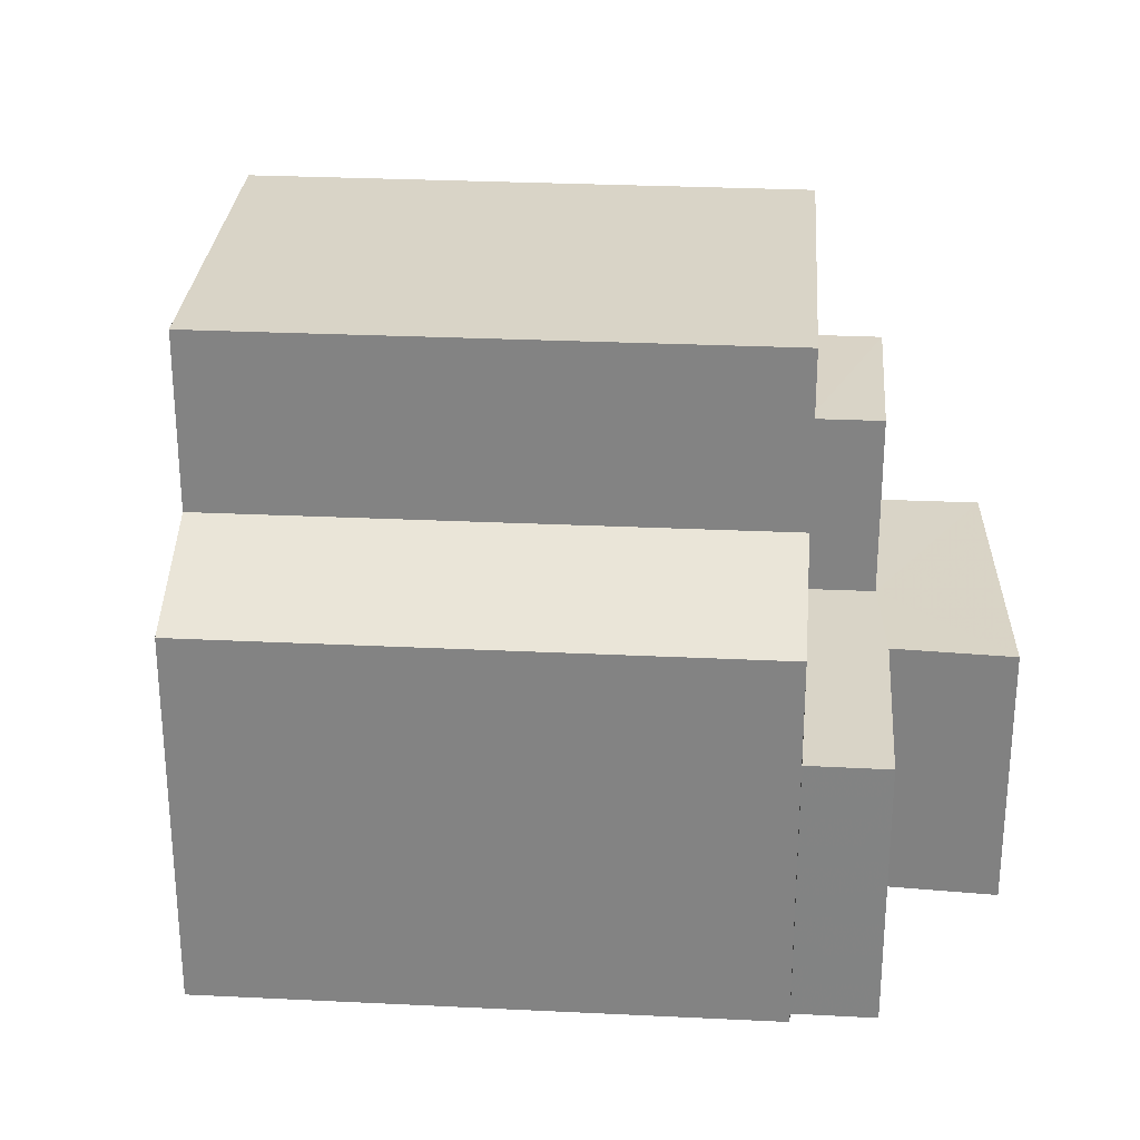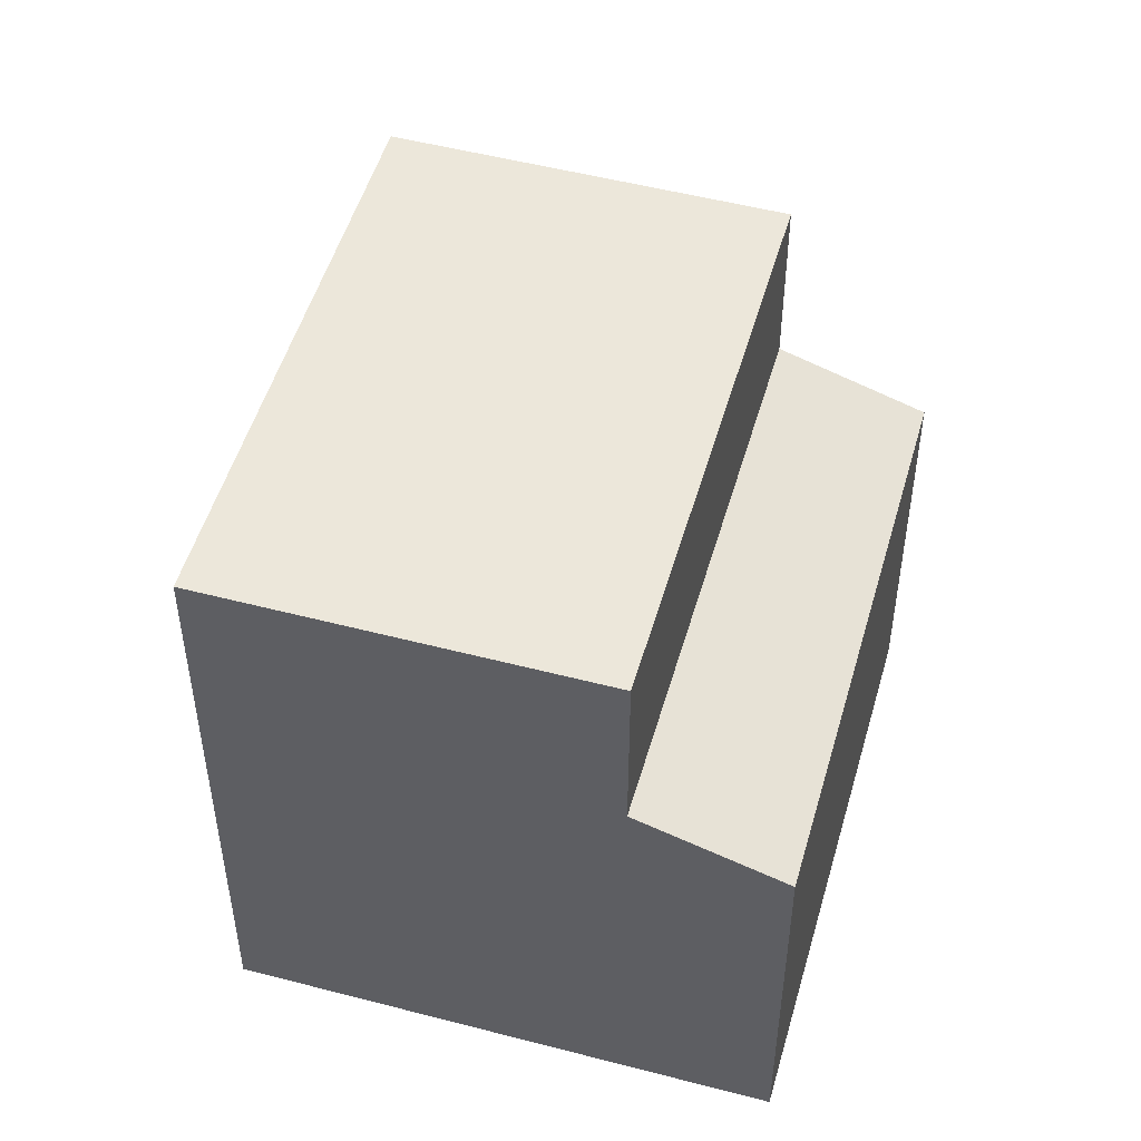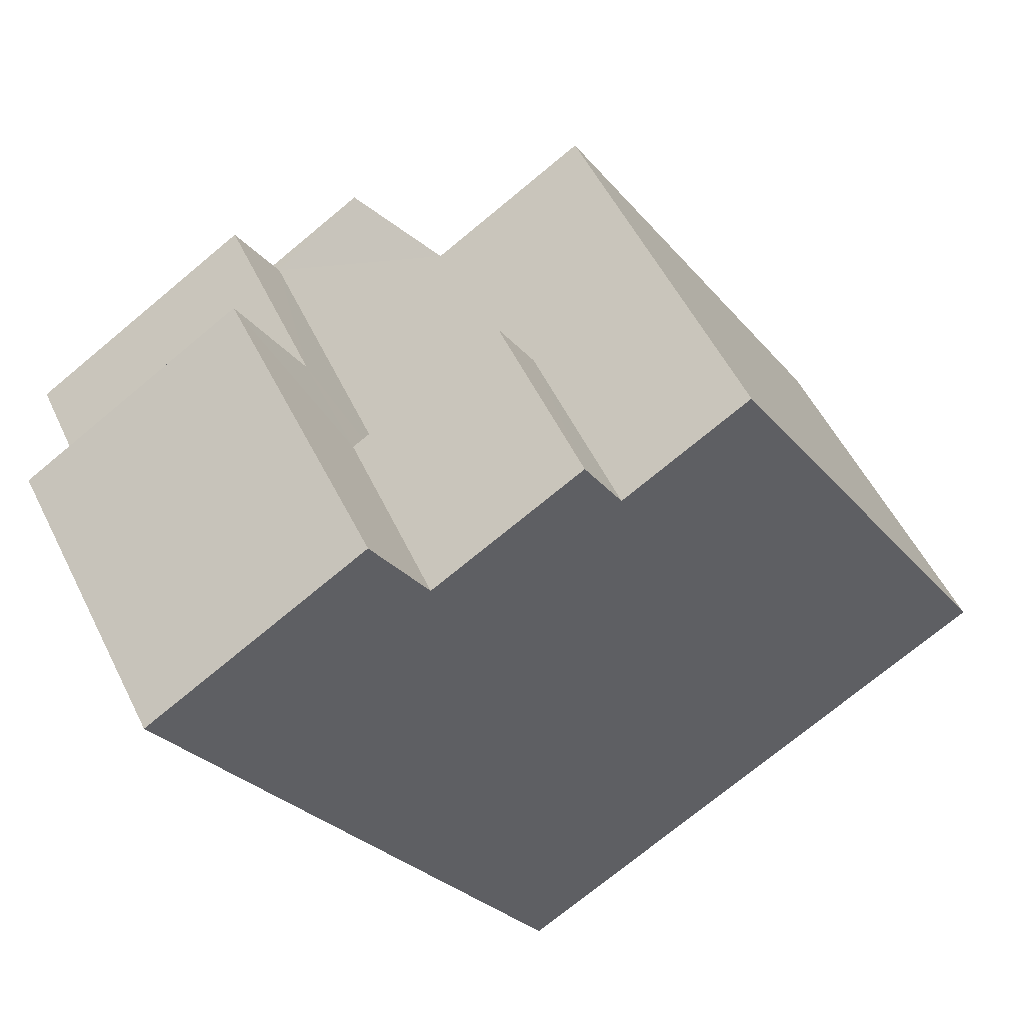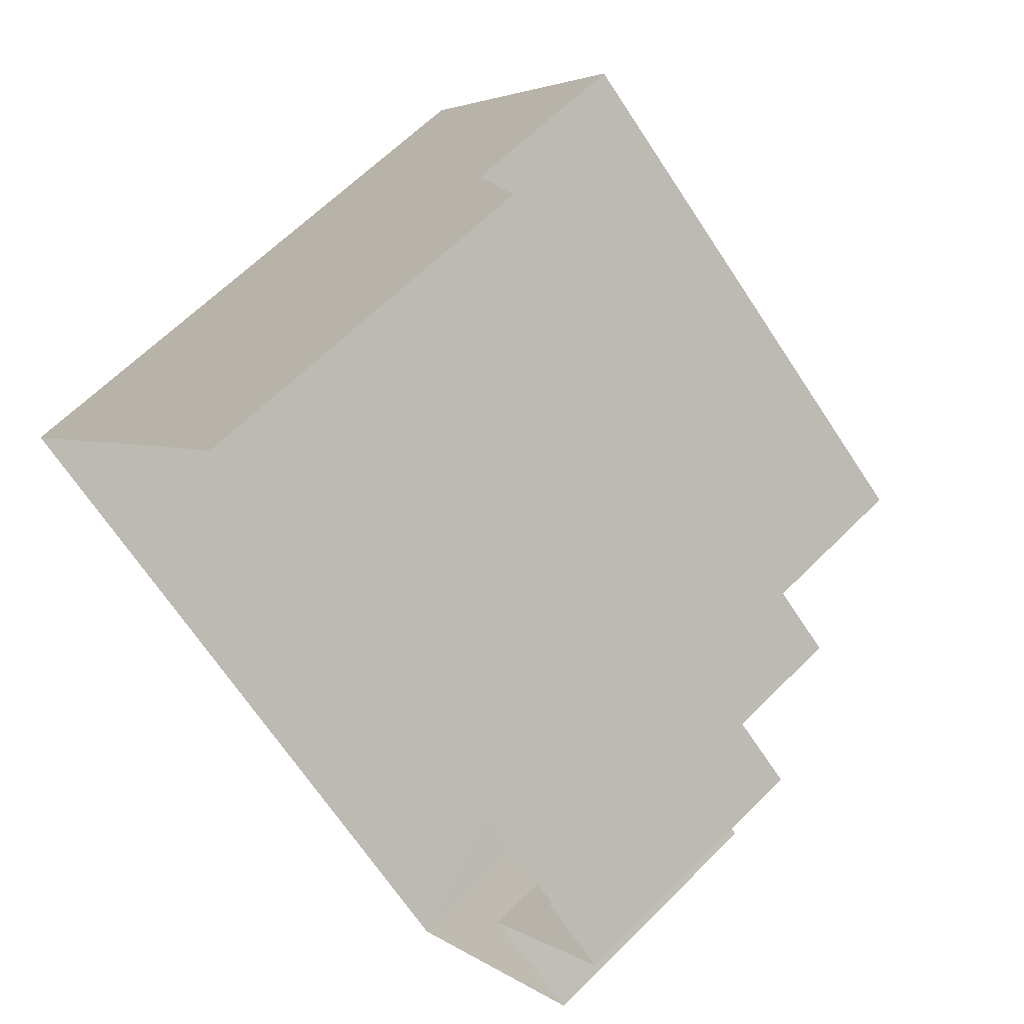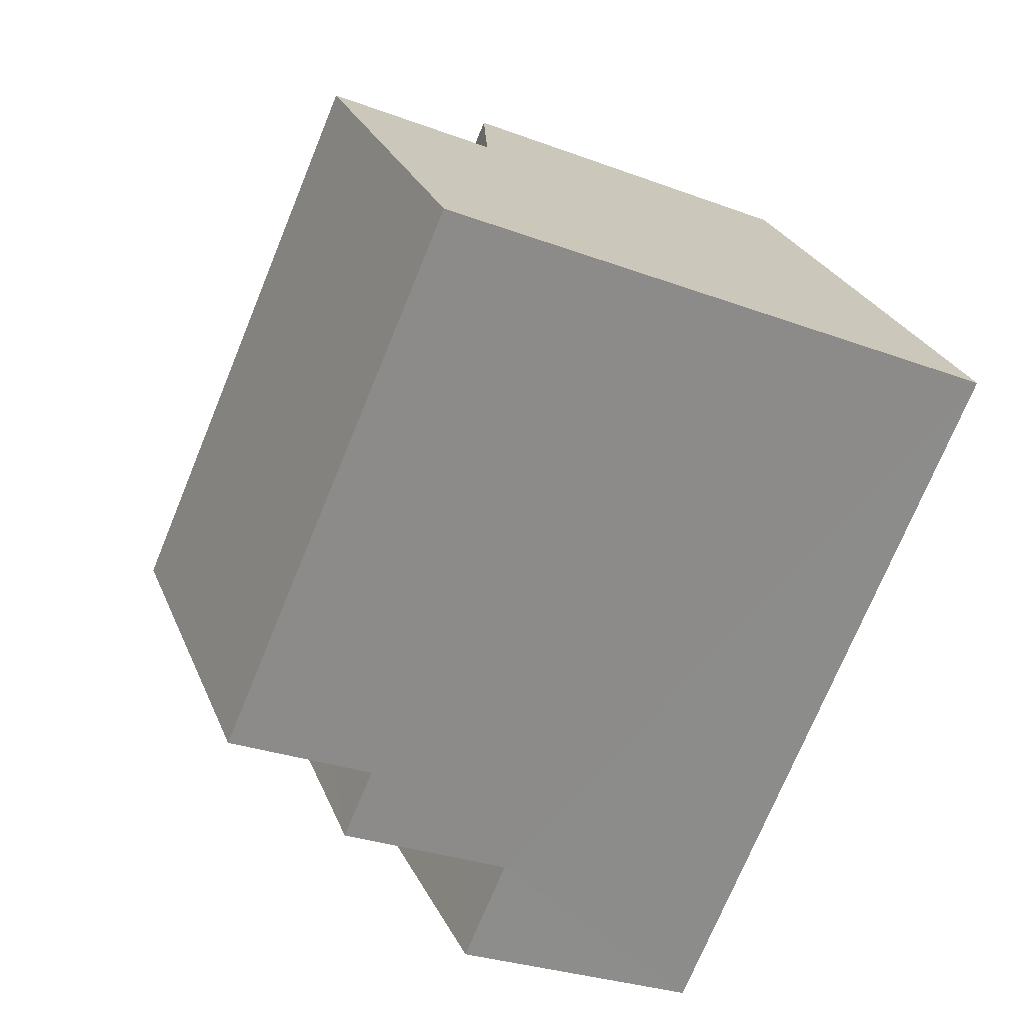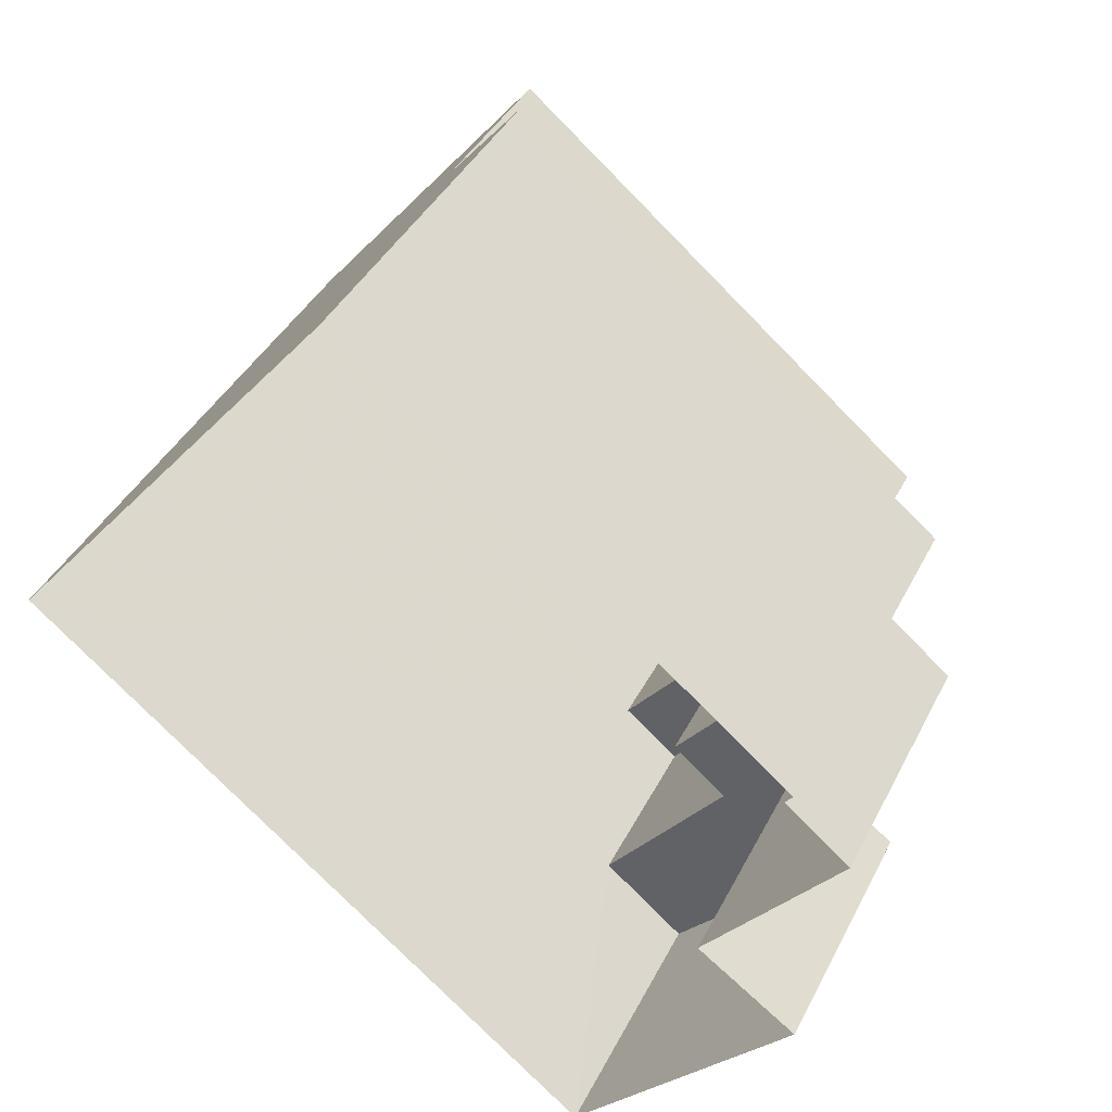
<metadata>
{"format":"obj","ext":"obj","renderer":"f3d","projection":"perspective","resolution":1024,"background":"white","views":[{"elev":28.4,"azim":-136.2,"up":"+Z"},{"elev":51.2,"azim":145.5,"up":"+Z"},{"elev":-73.1,"azim":-50.3,"up":"+Y"},{"elev":63.0,"azim":-135.4,"up":"+Y"},{"elev":-28.7,"azim":60.6,"up":"+Y"},{"elev":39.3,"azim":-155.5,"up":"+Y"}]}
</metadata>
<code>
v -2.233e+05 -1.272e+05 17.66
v -2.233e+05 -1.272e+05 17.66
v -2.233e+05 -1.272e+05 17.66
v -2.233e+05 -1.272e+05 17.66
v -2.233e+05 -1.273e+05 17.66
v -2.233e+05 -1.272e+05 17.66
v -2.233e+05 -1.273e+05 17.66
v -2.233e+05 -1.273e+05 17.66
v -2.233e+05 -1.272e+05 25.32
v -2.233e+05 -1.272e+05 24.48
v -2.233e+05 -1.272e+05 24.48
v -2.233e+05 -1.272e+05 25.32
v -2.233e+05 -1.273e+05 22.48
v -2.233e+05 -1.273e+05 22.48
v -2.233e+05 -1.273e+05 22.48
v -2.233e+05 -1.273e+05 22.48
v -2.233e+05 -1.272e+05 22.48
v -2.233e+05 -1.273e+05 22.48
v -2.233e+05 -1.272e+05 22.48
v -2.233e+05 -1.273e+05 22.48
v -2.233e+05 -1.272e+05 28.51
v -2.233e+05 -1.272e+05 28.51
v -2.233e+05 -1.273e+05 28.51
v -2.233e+05 -1.272e+05 28.51
v -2.233e+05 -1.273e+05 25.75
v -2.233e+05 -1.273e+05 25.75
v -2.233e+05 -1.273e+05 25.75
v -2.233e+05 -1.273e+05 25.75
f 1 2 3
f 2 4 5
f 6 3 5
f 5 4 7
f 5 7 8
f 3 2 5
f 9 10 11
f 9 12 10
f 13 14 15
f 14 16 15
f 17 18 19
f 18 13 15
f 19 18 20
f 18 15 20
f 21 22 23
f 24 21 23
f 25 26 27
f 28 25 27
f 28 23 25
f 23 22 25
f 25 9 20
f 20 9 19
f 1 3 19
f 1 19 11
f 19 9 11
f 25 22 9
f 14 8 7
f 14 13 8
f 3 6 17
f 19 3 17
f 9 22 21
f 12 9 21
f 15 26 25
f 20 15 25
f 21 24 12
f 24 4 12
f 12 2 10
f 12 4 2
f 17 6 5
f 18 17 5
f 10 2 1
f 11 10 1
f 24 23 28
f 24 28 4
f 4 16 7
f 7 16 14
f 28 27 16
f 4 28 16
f 13 5 8
f 13 18 5
f 15 27 26
f 15 16 27

</code>
